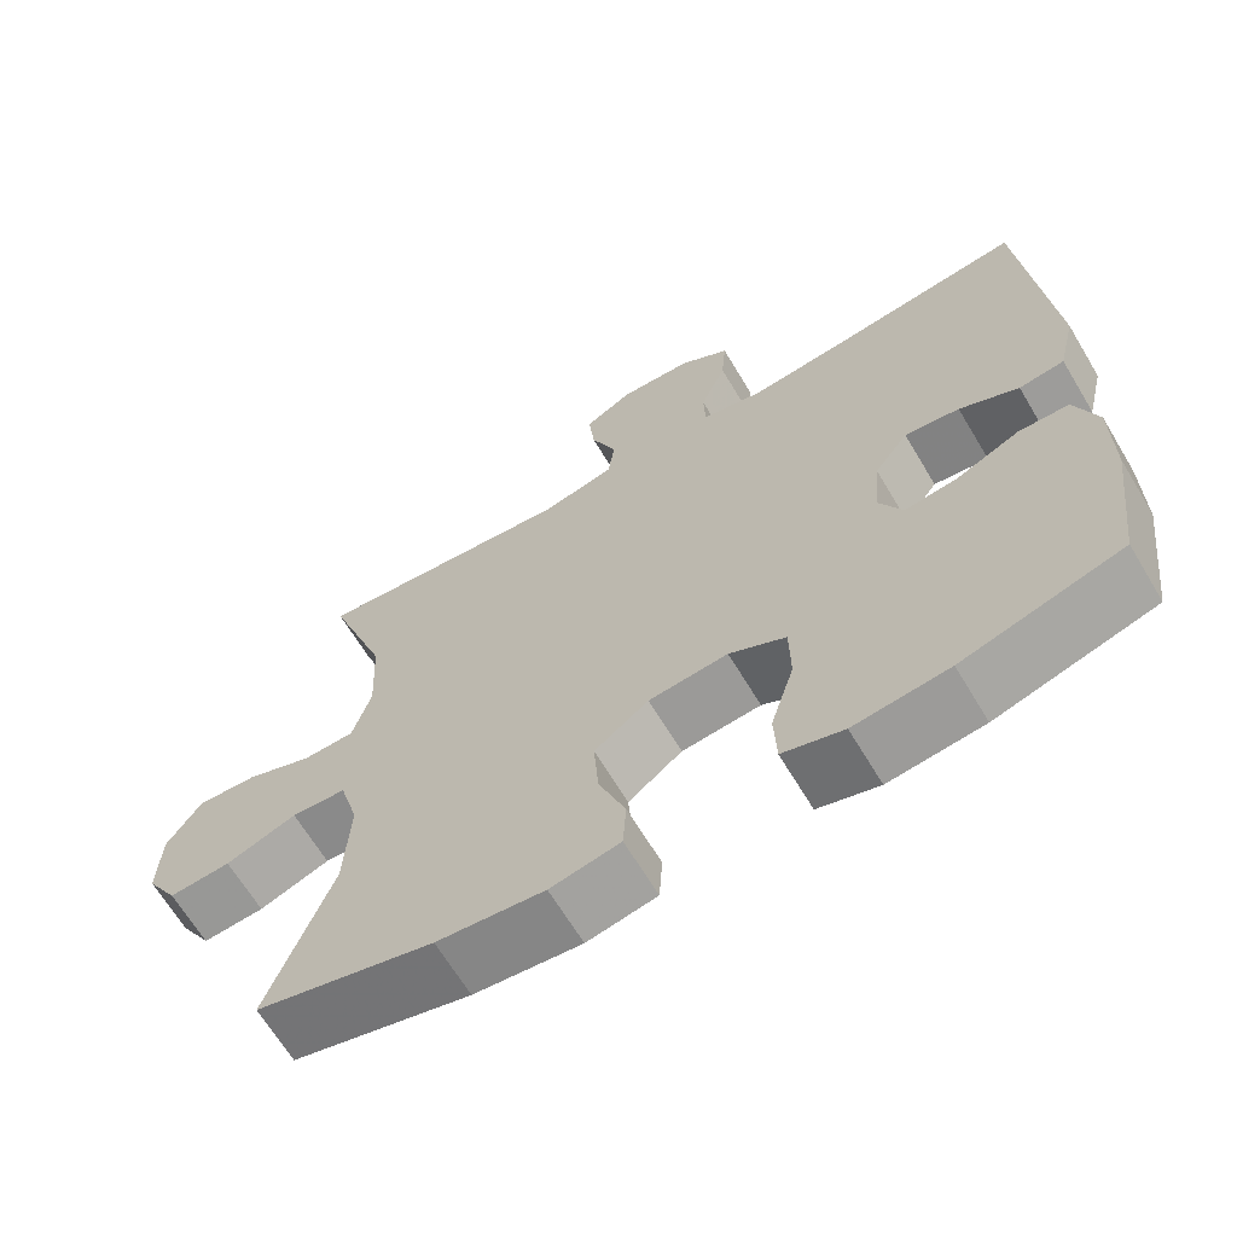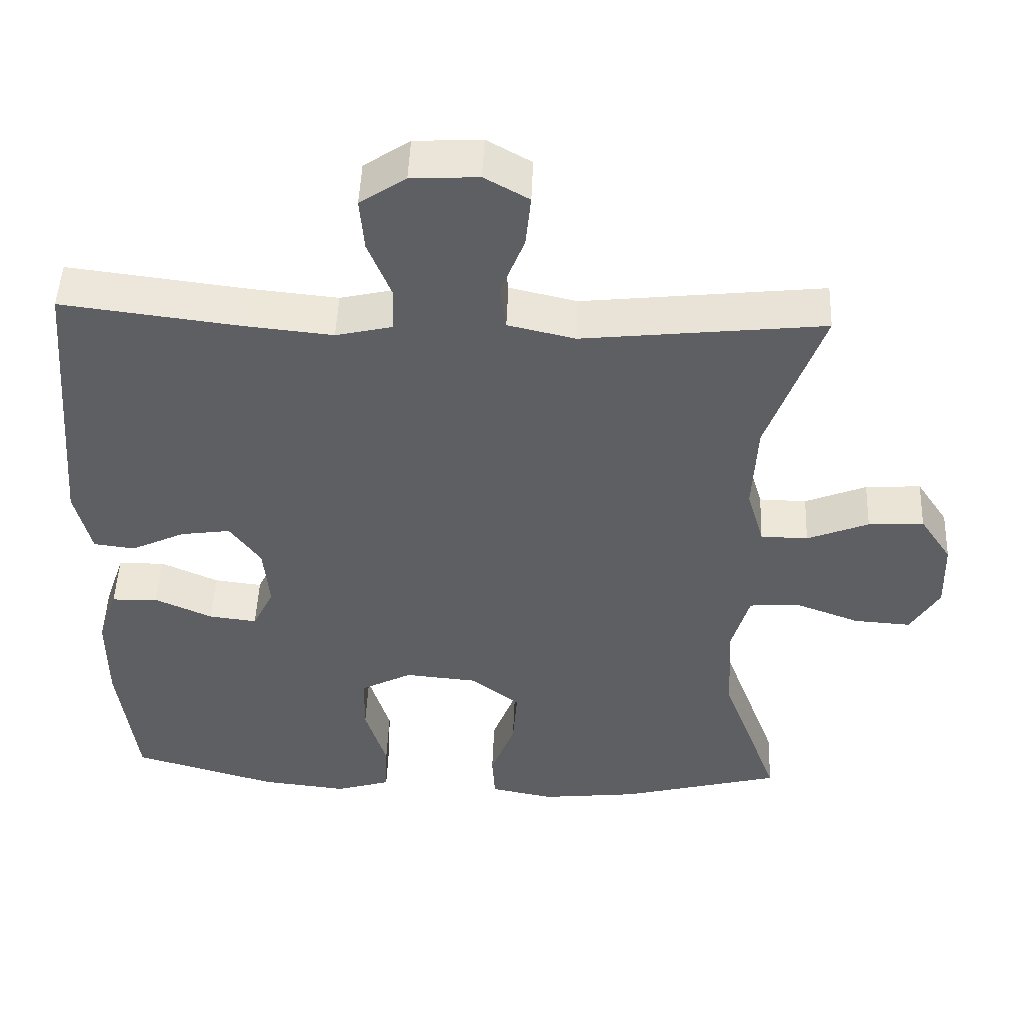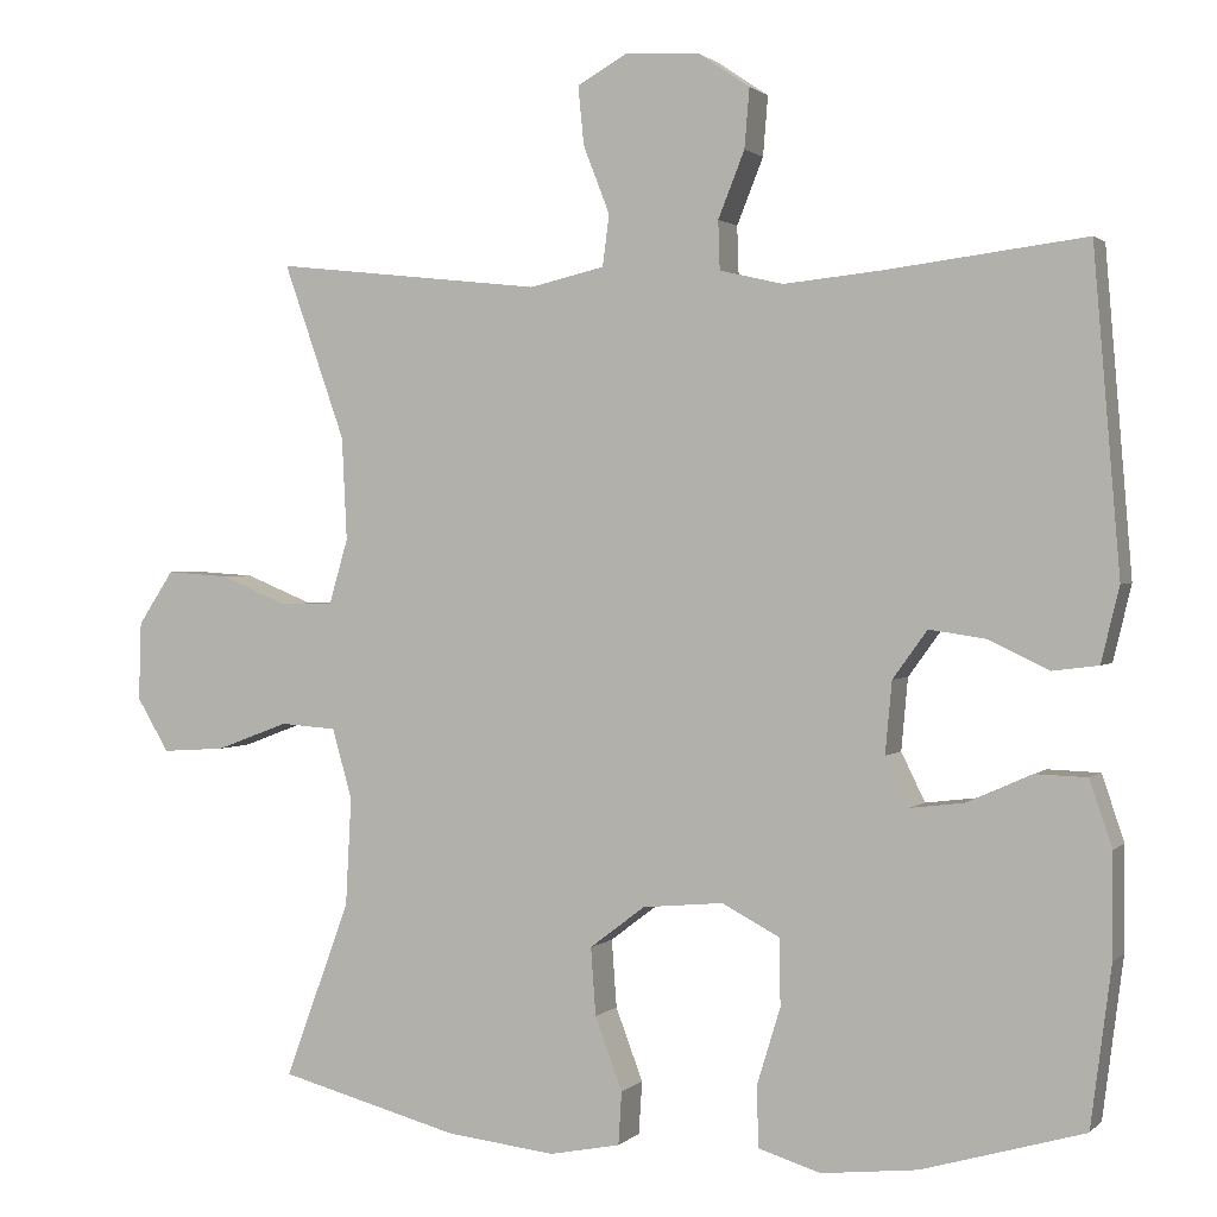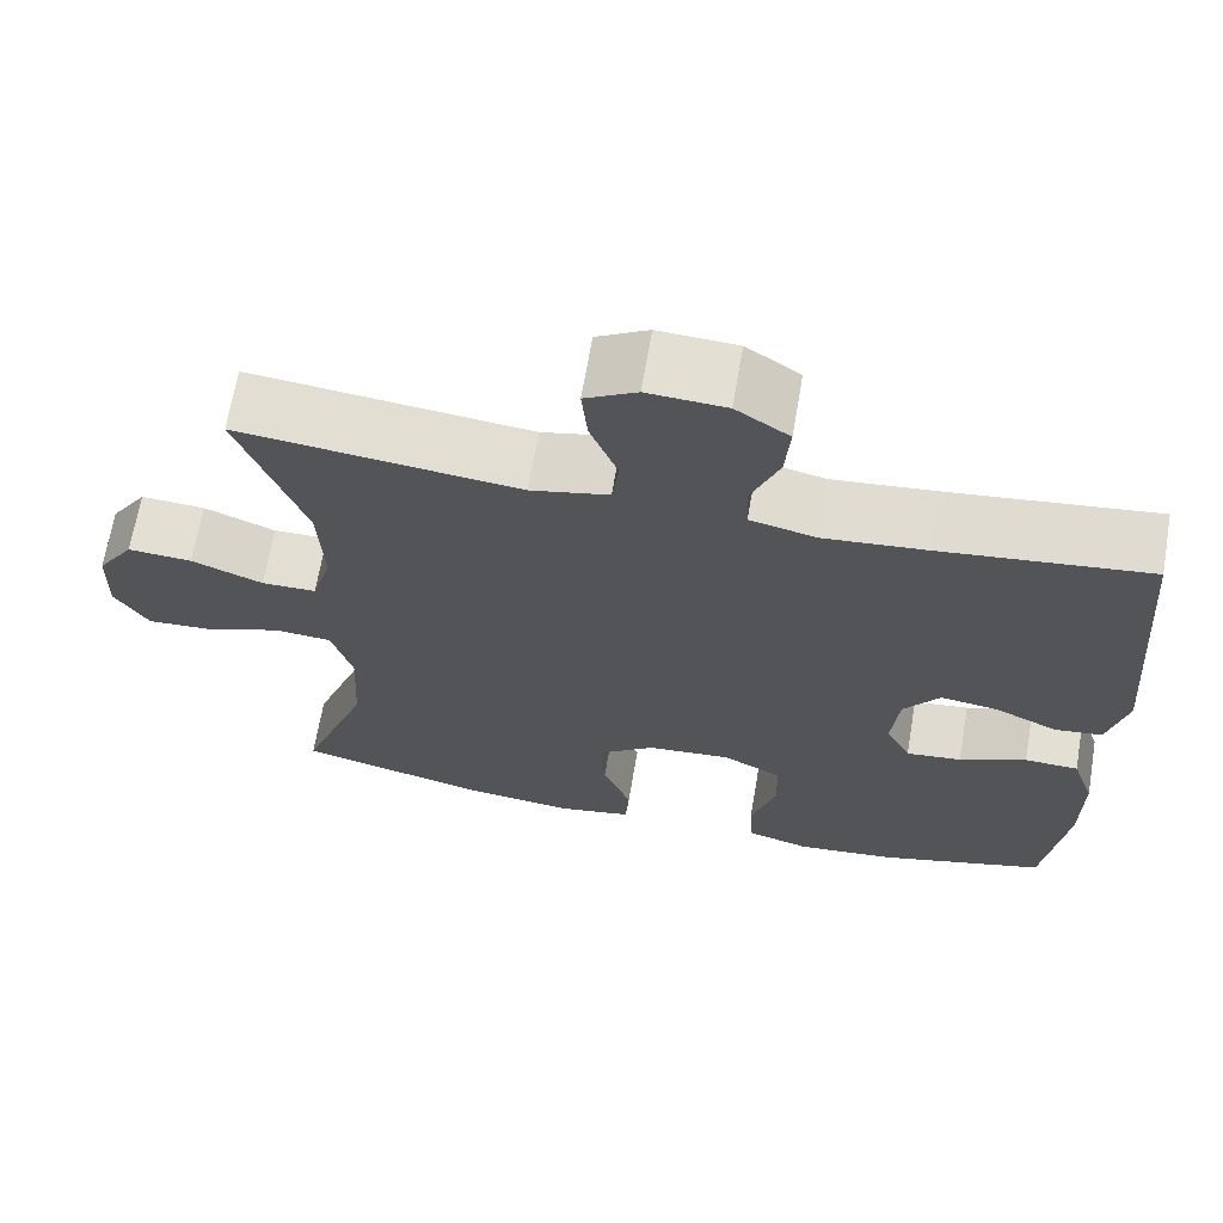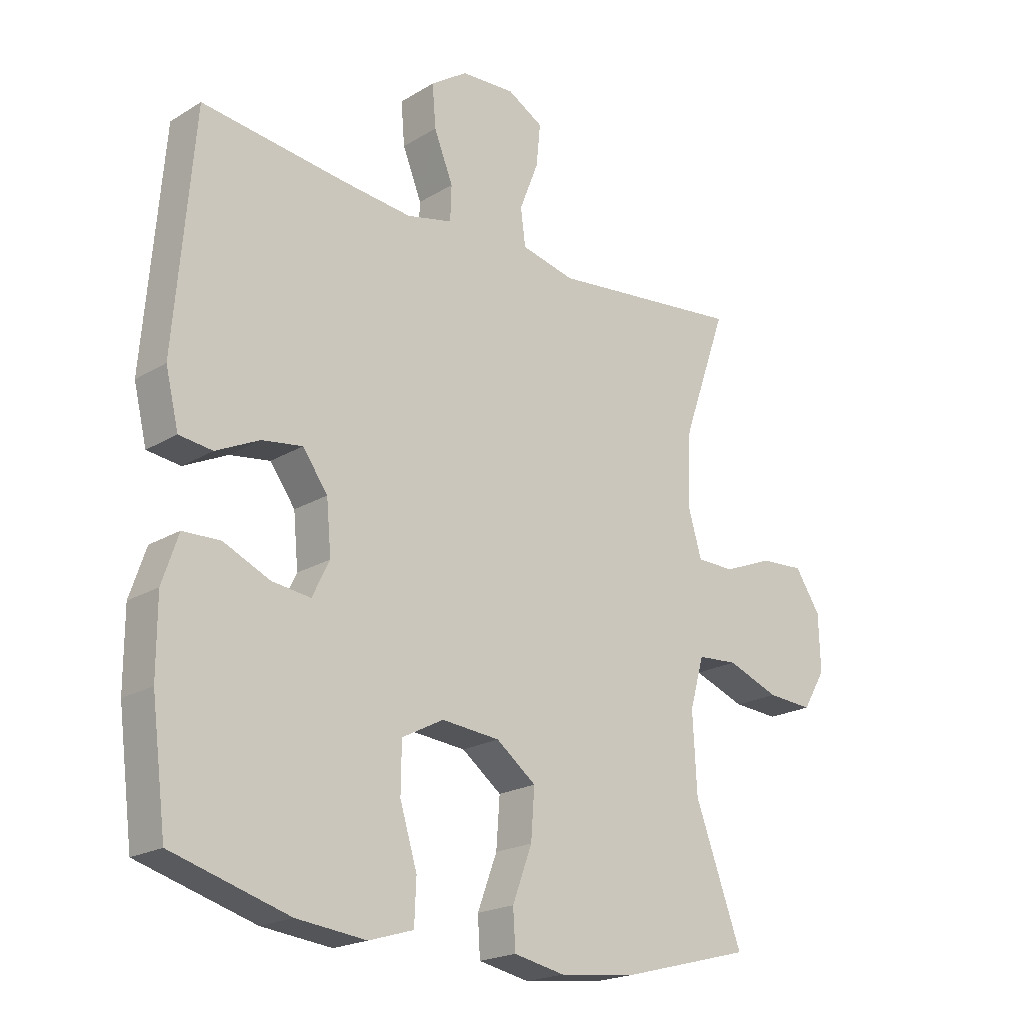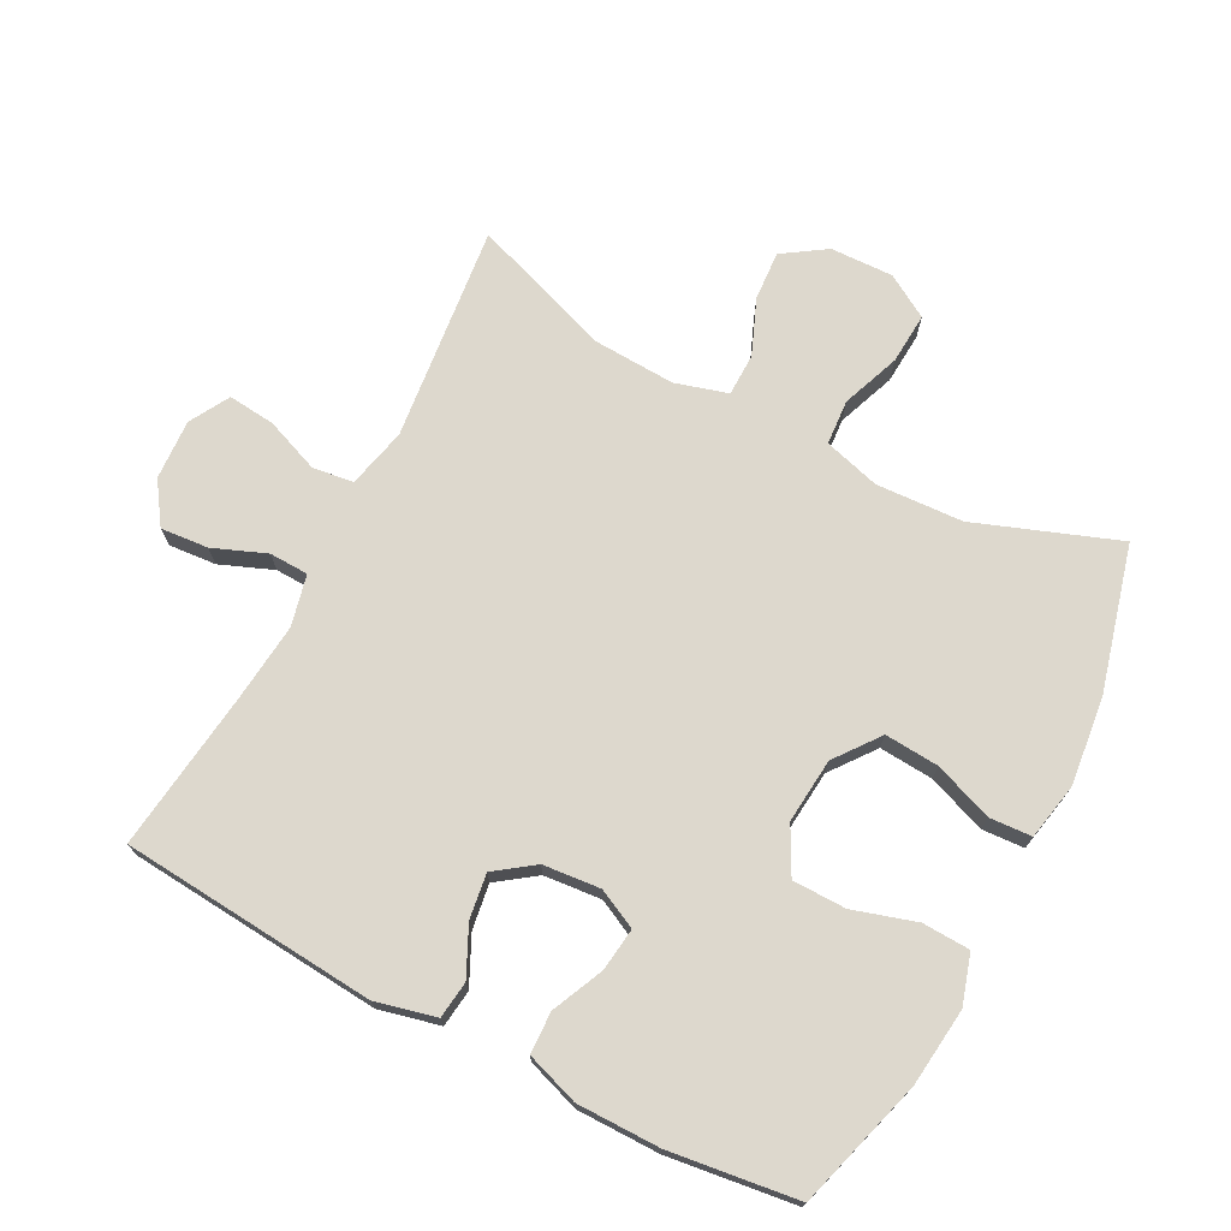
<metadata>
{"format":"obj","ext":"obj","renderer":"f3d","projection":"perspective","resolution":1024,"background":"white","views":[{"elev":-66.2,"azim":31.0,"up":"+Z"},{"elev":48.7,"azim":-177.7,"up":"+Z"},{"elev":1.4,"azim":20.9,"up":"+Z"},{"elev":67.3,"azim":9.7,"up":"+Z"},{"elev":-20.5,"azim":137.5,"up":"+Z"},{"elev":72.3,"azim":117.6,"up":"+Y"}]}
</metadata>
<code>
v -0.5 0.07 0.5
v -0.174 0.07 0.464
v -0.083 0.07 0.485
v -0.075 0.07 0.547
v -0.107 0.07 0.629
v -0.114 0.07 0.7
v -0.054 0.07 0.734
v 0.037 0.07 0.729
v 0.099 0.07 0.687
v 0.093 0.07 0.615
v 0.061 0.07 0.535
v 0.063 0.07 0.476
v 0.14 0.07 0.458
v 0.259 0.07 0.47
v 0.5 0.07 0.5
v 0.532 0.07 0.114
v 0.51 0.07 0.023
v 0.454 0.07 0.016
v 0.381 0.07 0.051
v 0.313 0.07 0.061
v 0.271 0.07 0.003
v 0.263 0.07 -0.084
v 0.292 0.07 -0.143
v 0.357 0.07 -0.135
v 0.435 0.07 -0.1
v 0.498 0.07 -0.102
v 0.525 0.07 -0.182
v 0.525 0.07 -0.307
v 0.5 0.07 -0.5
v 0.304 0.07 -0.557
v 0.187 0.07 -0.57
v 0.112 0.07 -0.547
v 0.109 0.07 -0.475
v 0.138 0.07 -0.38
v 0.137 0.07 -0.299
v 0.067 0.07 -0.262
v -0.031 0.07 -0.271
v -0.098 0.07 -0.322
v -0.092 0.07 -0.404
v -0.059 0.07 -0.492
v -0.063 0.07 -0.556
v -0.149 0.07 -0.573
v -0.281 0.07 -0.558
v -0.5 0.07 -0.5
v -0.421 0.07 -0.286
v -0.414 0.07 -0.155
v -0.438 0.07 -0.07
v -0.506 0.07 -0.065
v -0.594 0.07 -0.098
v -0.671 0.07 -0.103
v -0.71 0.07 -0.038
v -0.707 0.07 0.057
v -0.664 0.07 0.122
v -0.589 0.07 0.117
v -0.506 0.07 0.083
v -0.442 0.07 0.084
v -0.419 0.07 0.163
v -0.425 0.07 0.287
v -0.5 0 0.5
v -0.174 0 0.464
v -0.083 0 0.485
v -0.075 0 0.547
v -0.107 0 0.629
v -0.114 0 0.7
v -0.054 0 0.734
v 0.037 0 0.729
v 0.099 0 0.687
v 0.093 0 0.615
v 0.061 0 0.535
v 0.063 0 0.476
v 0.14 0 0.458
v 0.259 0 0.47
v 0.5 0 0.5
v 0.532 0 0.114
v 0.51 0 0.023
v 0.454 0 0.016
v 0.381 0 0.051
v 0.313 0 0.061
v 0.271 0 0.003
v 0.263 0 -0.084
v 0.292 0 -0.143
v 0.357 0 -0.135
v 0.435 0 -0.1
v 0.498 0 -0.102
v 0.525 0 -0.182
v 0.525 0 -0.307
v 0.5 0 -0.5
v 0.304 0 -0.557
v 0.187 0 -0.57
v 0.112 0 -0.547
v 0.109 0 -0.475
v 0.138 0 -0.38
v 0.137 0 -0.299
v 0.067 0 -0.262
v -0.031 0 -0.271
v -0.098 0 -0.322
v -0.092 0 -0.404
v -0.059 0 -0.492
v -0.063 0 -0.556
v -0.149 0 -0.573
v -0.281 0 -0.558
v -0.5 0 -0.5
v -0.421 0 -0.286
v -0.414 0 -0.155
v -0.438 0 -0.07
v -0.506 0 -0.065
v -0.594 0 -0.098
v -0.671 0 -0.103
v -0.71 0 -0.038
v -0.707 0 0.057
v -0.664 0 0.122
v -0.589 0 0.117
v -0.506 0 0.083
v -0.442 0 0.084
v -0.419 0 0.163
v -0.425 0 0.287
f 53 54 55
f 52 53 55
f 51 52 55
f 50 51 55
f 49 50 55
f 48 49 55
f 47 48 55 56
f 46 47 56 57
f 43 44 45
f 42 43 45
f 41 42 45
f 40 41 45
f 39 40 45
f 38 39 45 46
f 37 38 46 57
f 32 33 34
f 31 32 34
f 30 31 34
f 29 30 34
f 28 29 34
f 27 28 34
f 26 27 34
f 25 26 34
f 24 25 34
f 23 24 34 35
f 22 23 35 36
f 17 18 19
f 16 17 19
f 15 16 19
f 14 15 19
f 13 14 19 20
f 12 13 20 21
f 9 10 11
f 8 9 11
f 7 8 11
f 6 7 11
f 5 6 11
f 4 5 11
f 3 4 11 12
f 37 57 58
f 36 37 58
f 22 36 58
f 21 22 58
f 12 21 58
f 3 12 58
f 2 3 58
f 1 2 58
f 113 112 111
f 113 111 110
f 113 110 109
f 113 109 108
f 113 108 107
f 113 107 106
f 114 113 106 105
f 115 114 105 104
f 103 102 101
f 103 101 100
f 103 100 99
f 103 99 98
f 103 98 97
f 104 103 97 96
f 115 104 96 95
f 92 91 90
f 92 90 89
f 92 89 88
f 92 88 87
f 92 87 86
f 92 86 85
f 92 85 84
f 92 84 83
f 92 83 82
f 93 92 82 81
f 94 93 81 80
f 77 76 75
f 77 75 74
f 77 74 73
f 77 73 72
f 78 77 72 71
f 79 78 71 70
f 69 68 67
f 69 67 66
f 69 66 65
f 69 65 64
f 69 64 63
f 69 63 62
f 70 69 62 61
f 116 115 95
f 116 95 94
f 116 94 80
f 116 80 79
f 116 79 70
f 116 70 61
f 116 61 60
f 116 60 59
f 1 59 60 2
f 2 60 61 3
f 3 61 62 4
f 4 62 63 5
f 5 63 64 6
f 6 64 65 7
f 7 65 66 8
f 8 66 67 9
f 9 67 68 10
f 10 68 69 11
f 11 69 70 12
f 12 70 71 13
f 13 71 72 14
f 14 72 73 15
f 15 73 74 16
f 16 74 75 17
f 17 75 76 18
f 18 76 77 19
f 19 77 78 20
f 20 78 79 21
f 21 79 80 22
f 22 80 81 23
f 23 81 82 24
f 24 82 83 25
f 25 83 84 26
f 26 84 85 27
f 27 85 86 28
f 28 86 87 29
f 29 87 88 30
f 30 88 89 31
f 31 89 90 32
f 32 90 91 33
f 33 91 92 34
f 34 92 93 35
f 35 93 94 36
f 36 94 95 37
f 37 95 96 38
f 38 96 97 39
f 39 97 98 40
f 40 98 99 41
f 41 99 100 42
f 42 100 101 43
f 43 101 102 44
f 44 102 103 45
f 45 103 104 46
f 46 104 105 47
f 47 105 106 48
f 48 106 107 49
f 49 107 108 50
f 50 108 109 51
f 51 109 110 52
f 52 110 111 53
f 53 111 112 54
f 54 112 113 55
f 55 113 114 56
f 56 114 115 57
f 57 115 116 58
f 58 116 59 1

</code>
